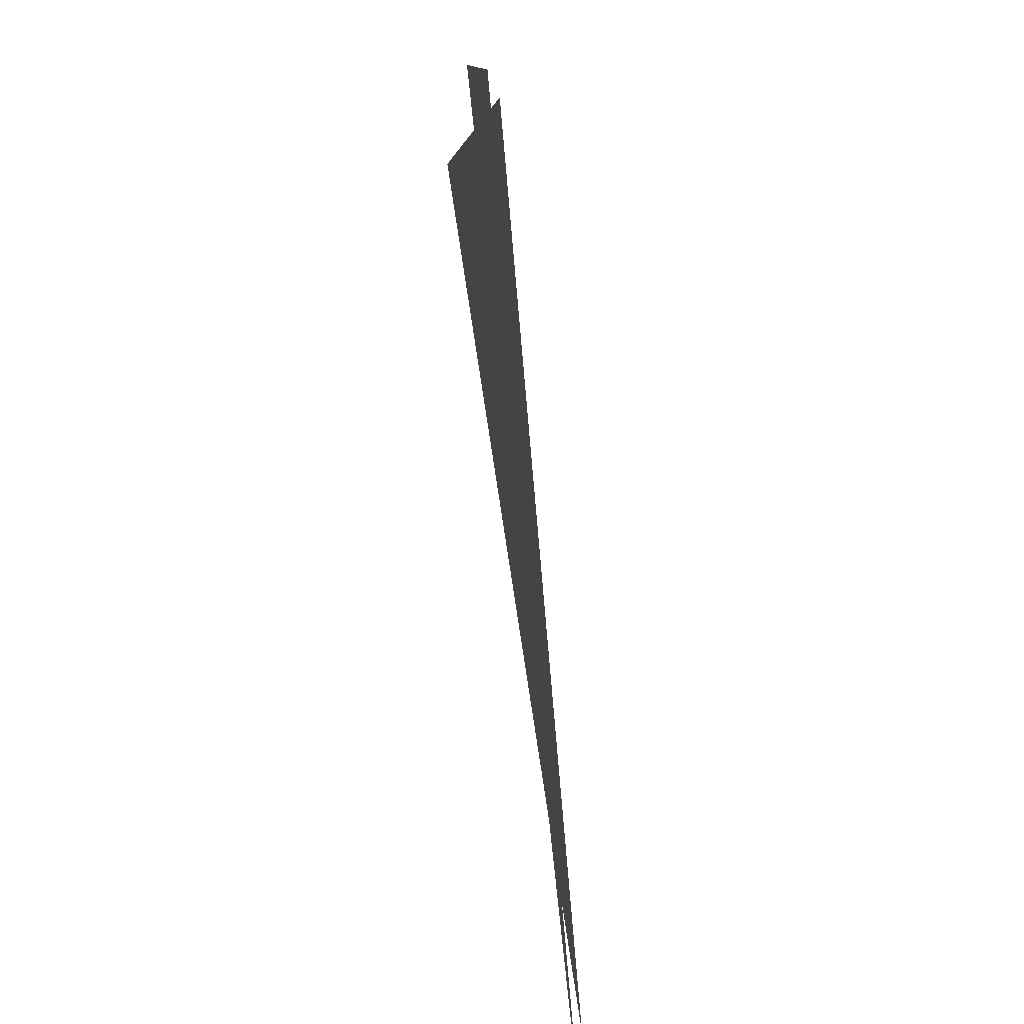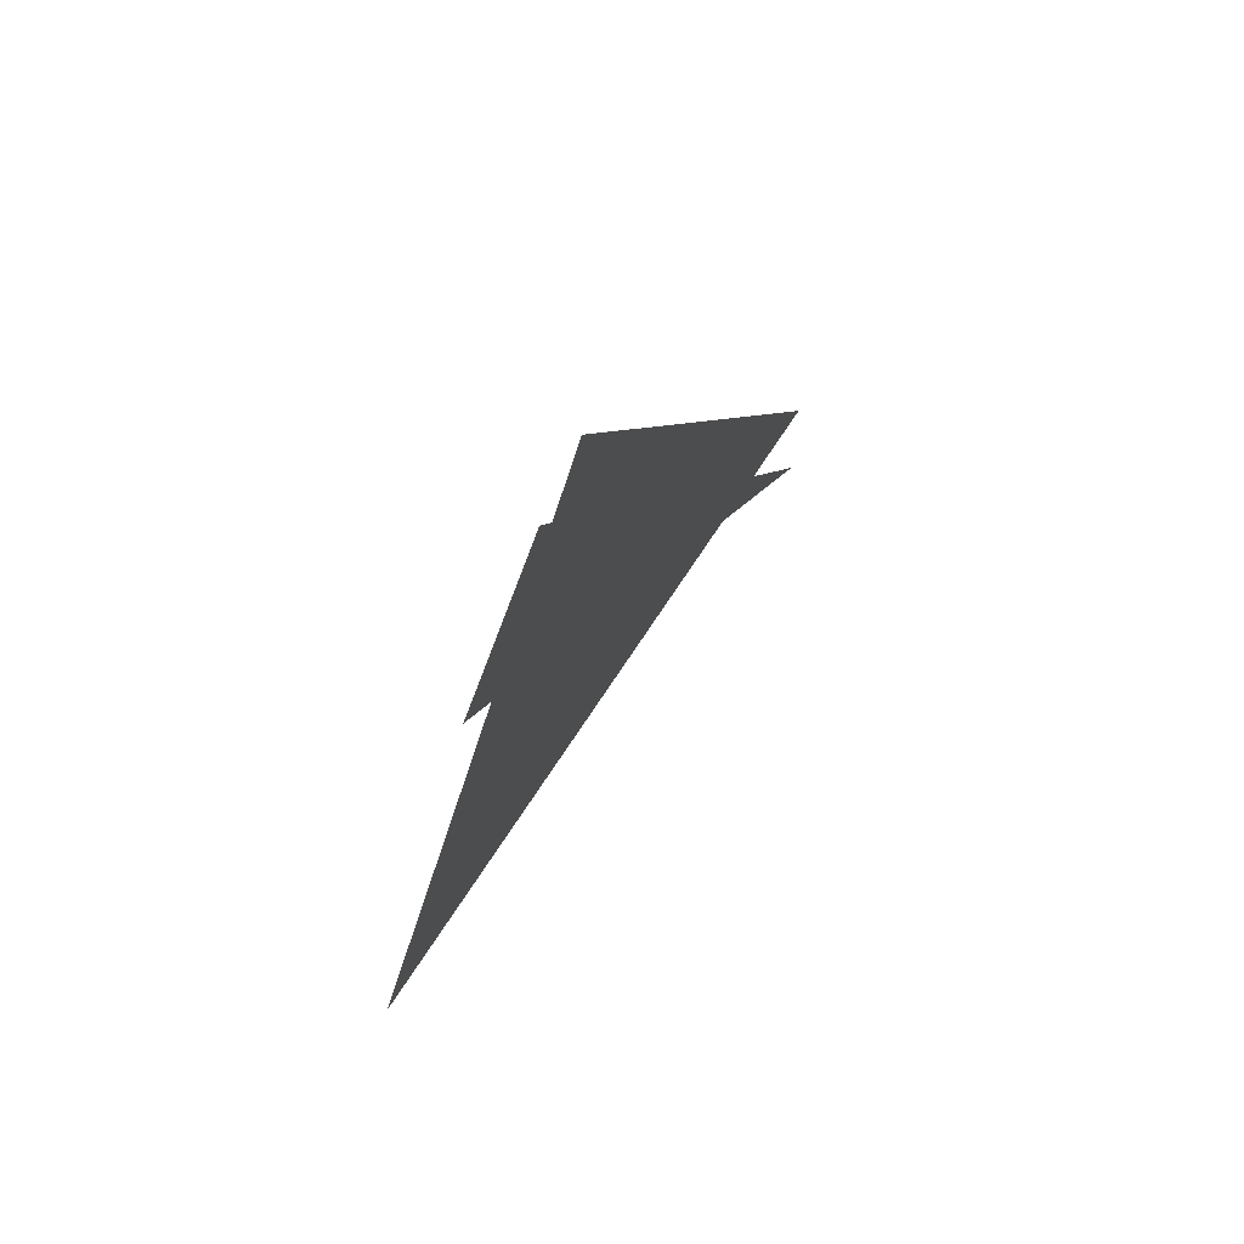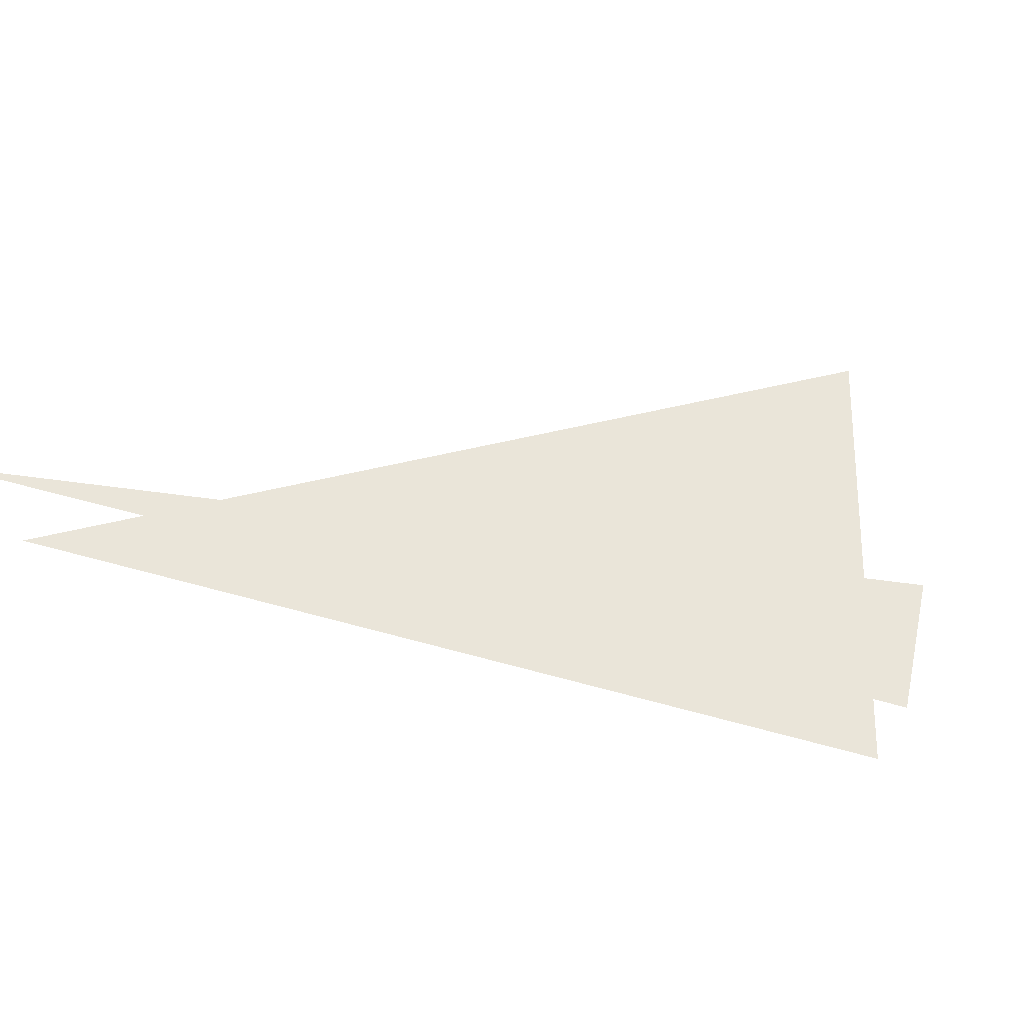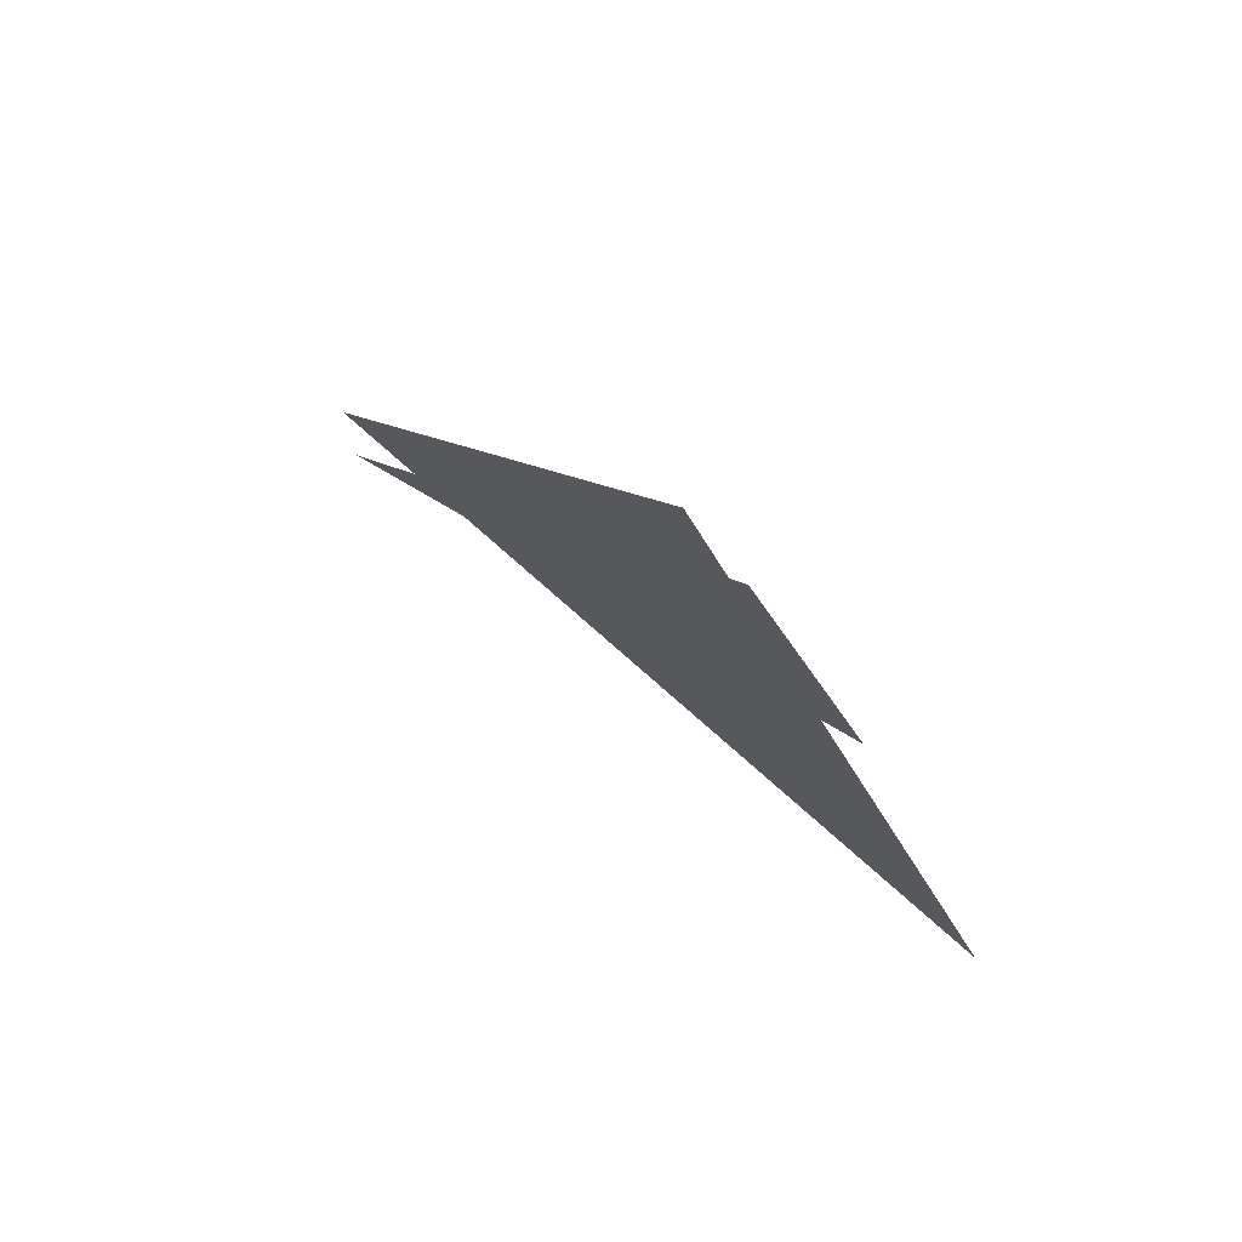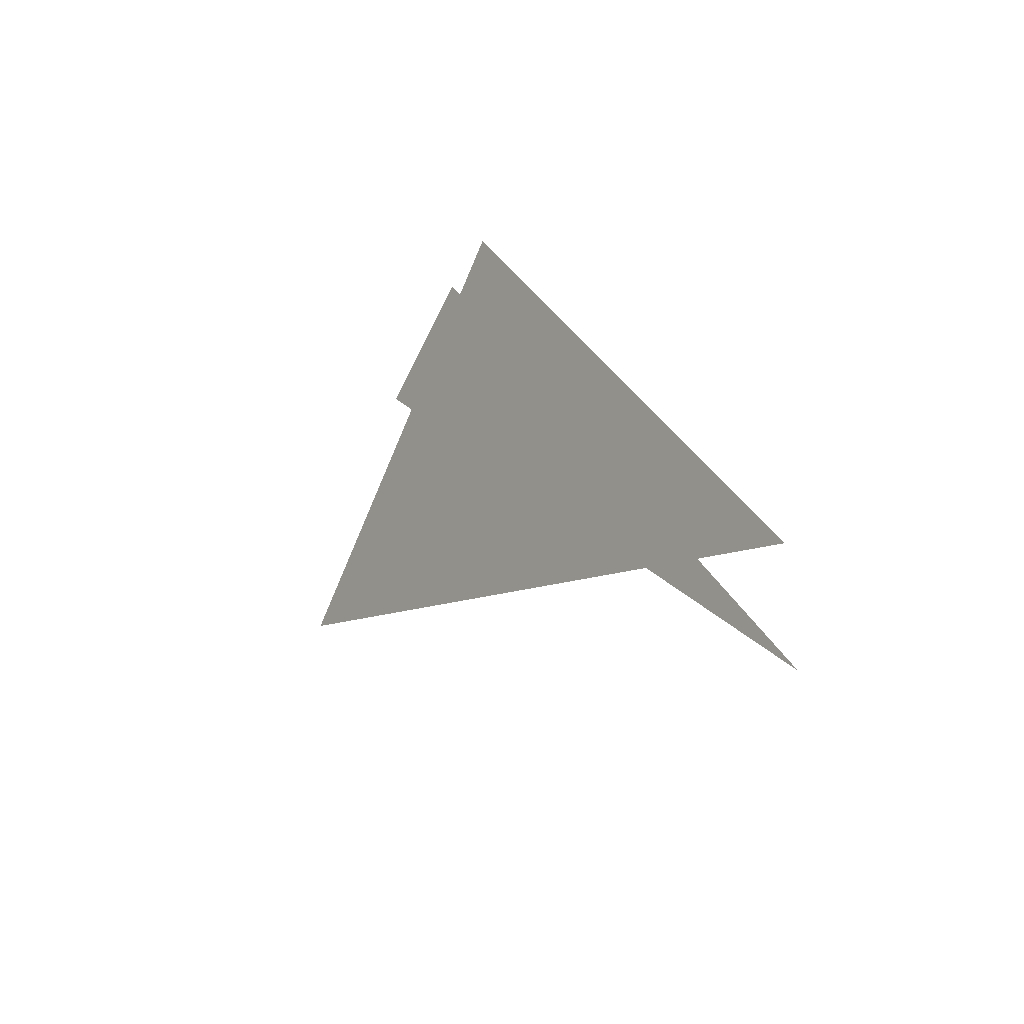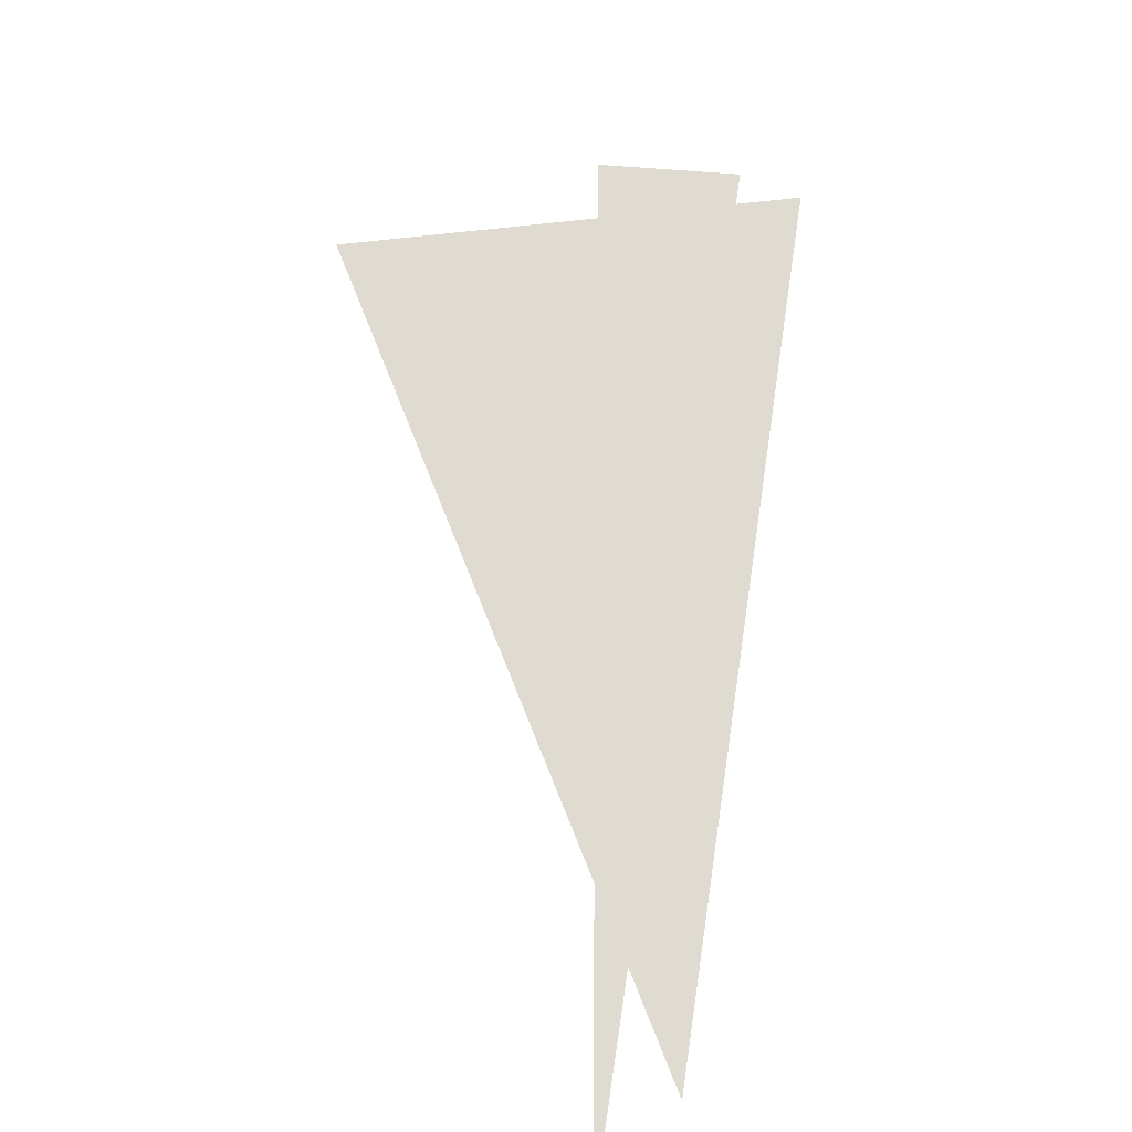
<metadata>
{"format":"obj","ext":"obj","renderer":"f3d","projection":"perspective","resolution":1024,"background":"white","views":[{"elev":46.8,"azim":80.0,"up":"+Y"},{"elev":67.7,"azim":-64.4,"up":"+Y"},{"elev":58.0,"azim":136.1,"up":"+Z"},{"elev":75.1,"azim":-132.0,"up":"+Y"},{"elev":-42.0,"azim":56.9,"up":"+Y"},{"elev":70.1,"azim":38.5,"up":"+Z"}]}
</metadata>
<code>
v -0.1243 6.994 0
v -1.207 7.619 0
v -0.7493 8.077 0
v -0.837 8.053 0
v -0.1243 6.819 0
v -1.002 7.942 0
f 1 2 3
f 4 5 6

</code>
